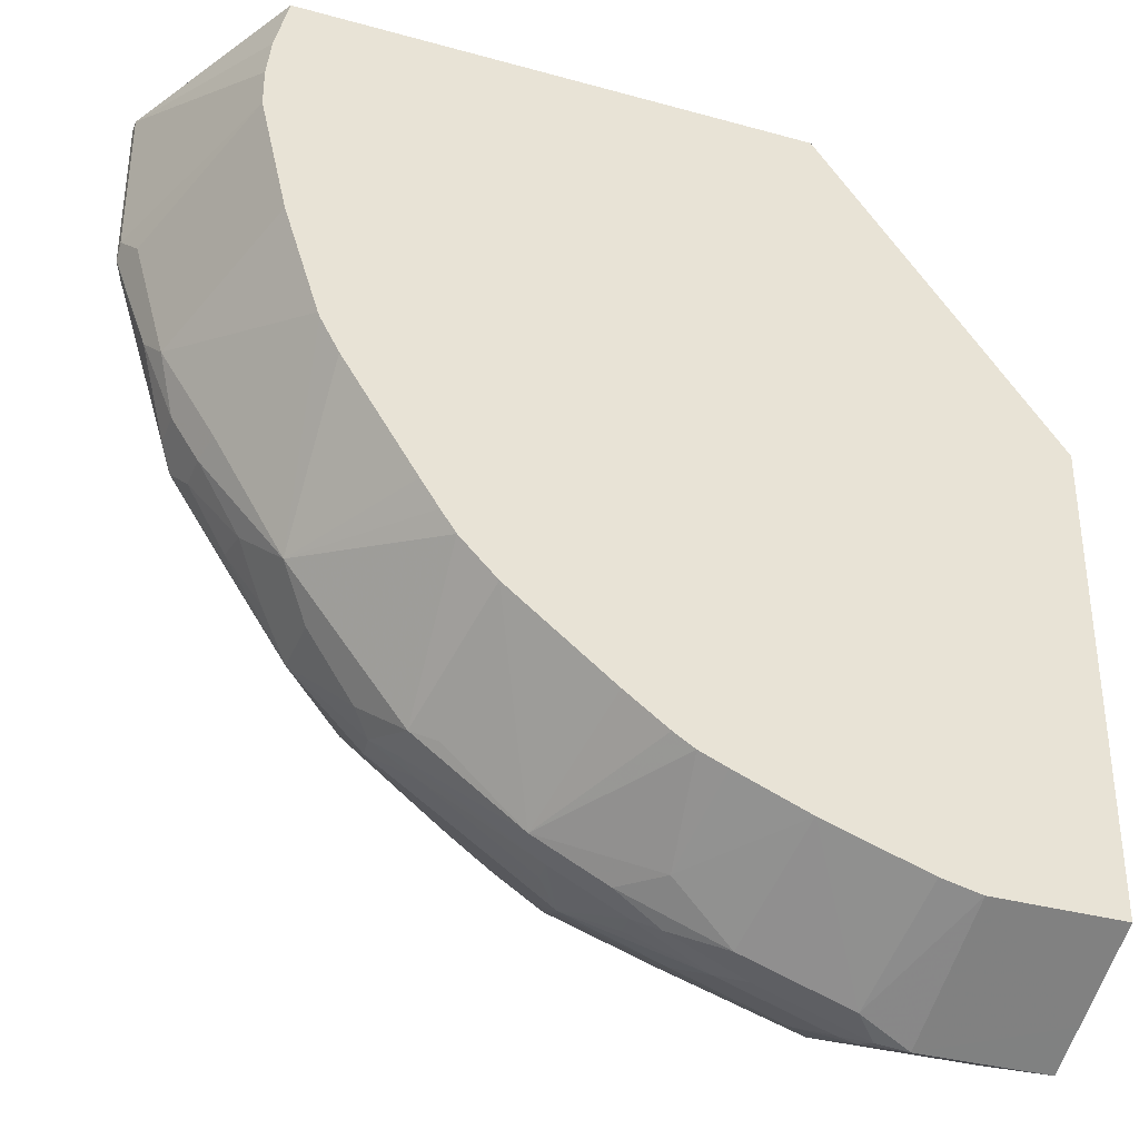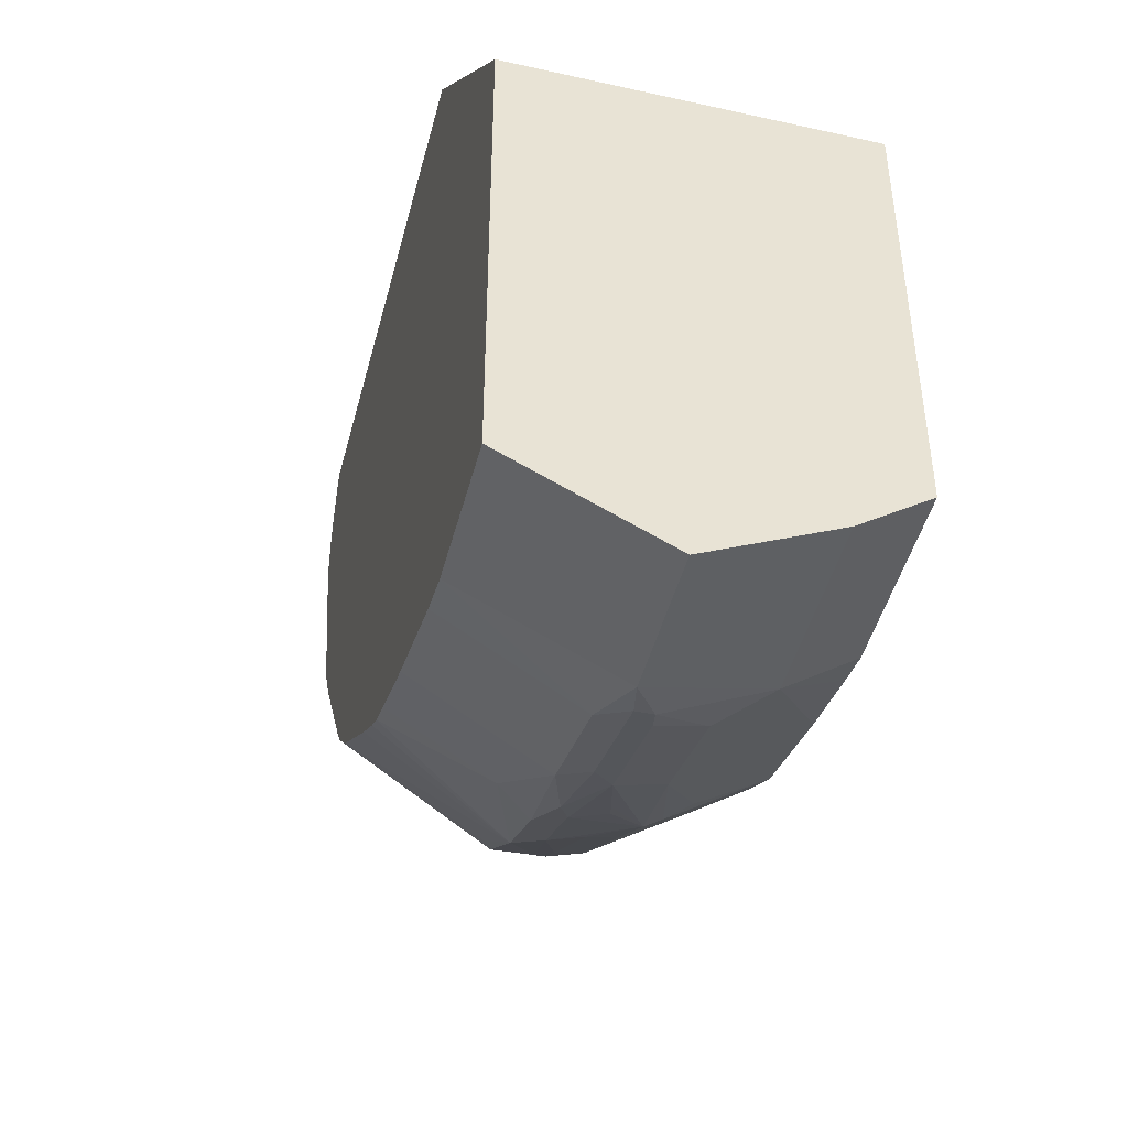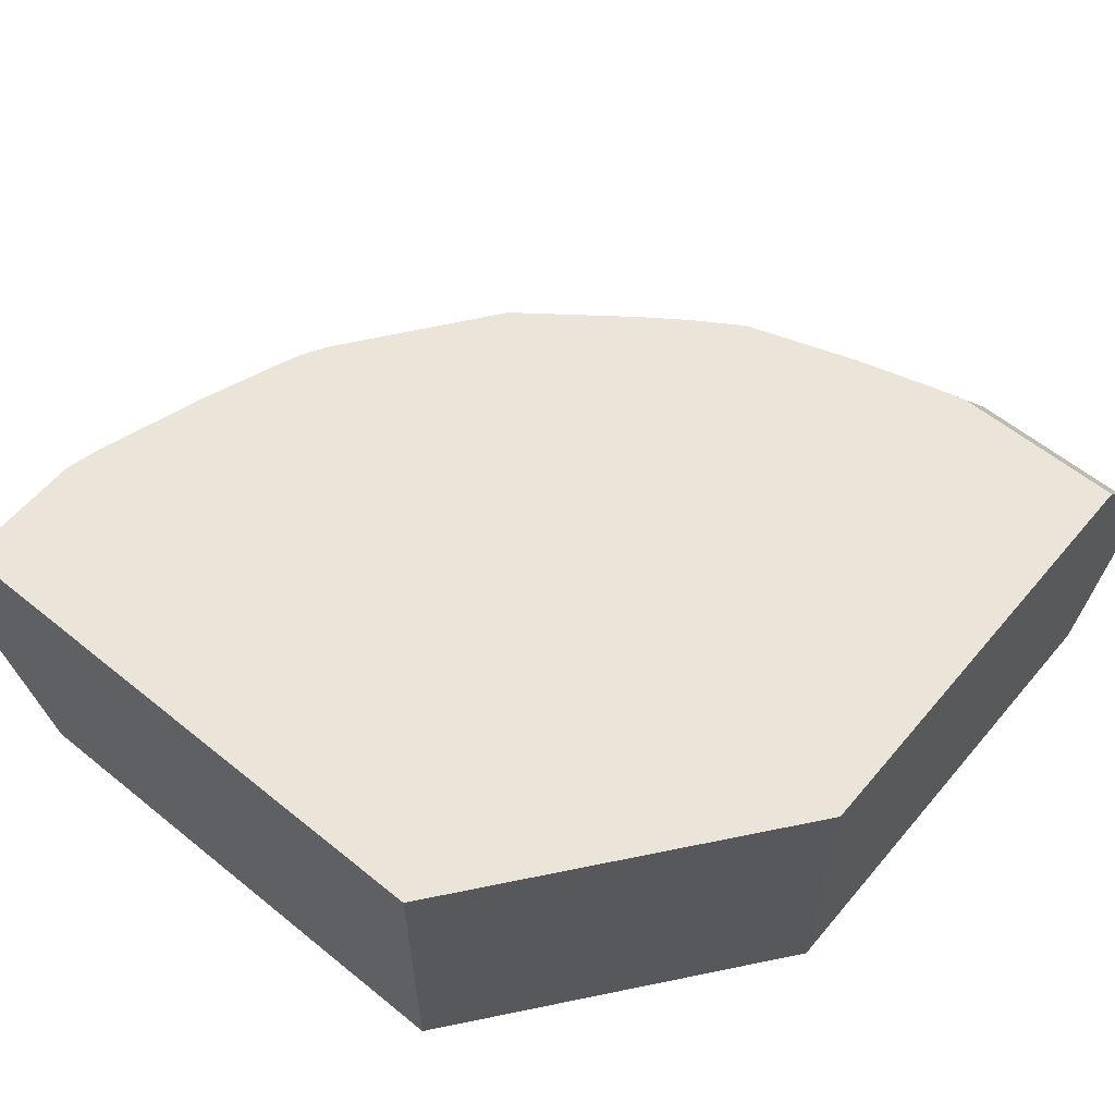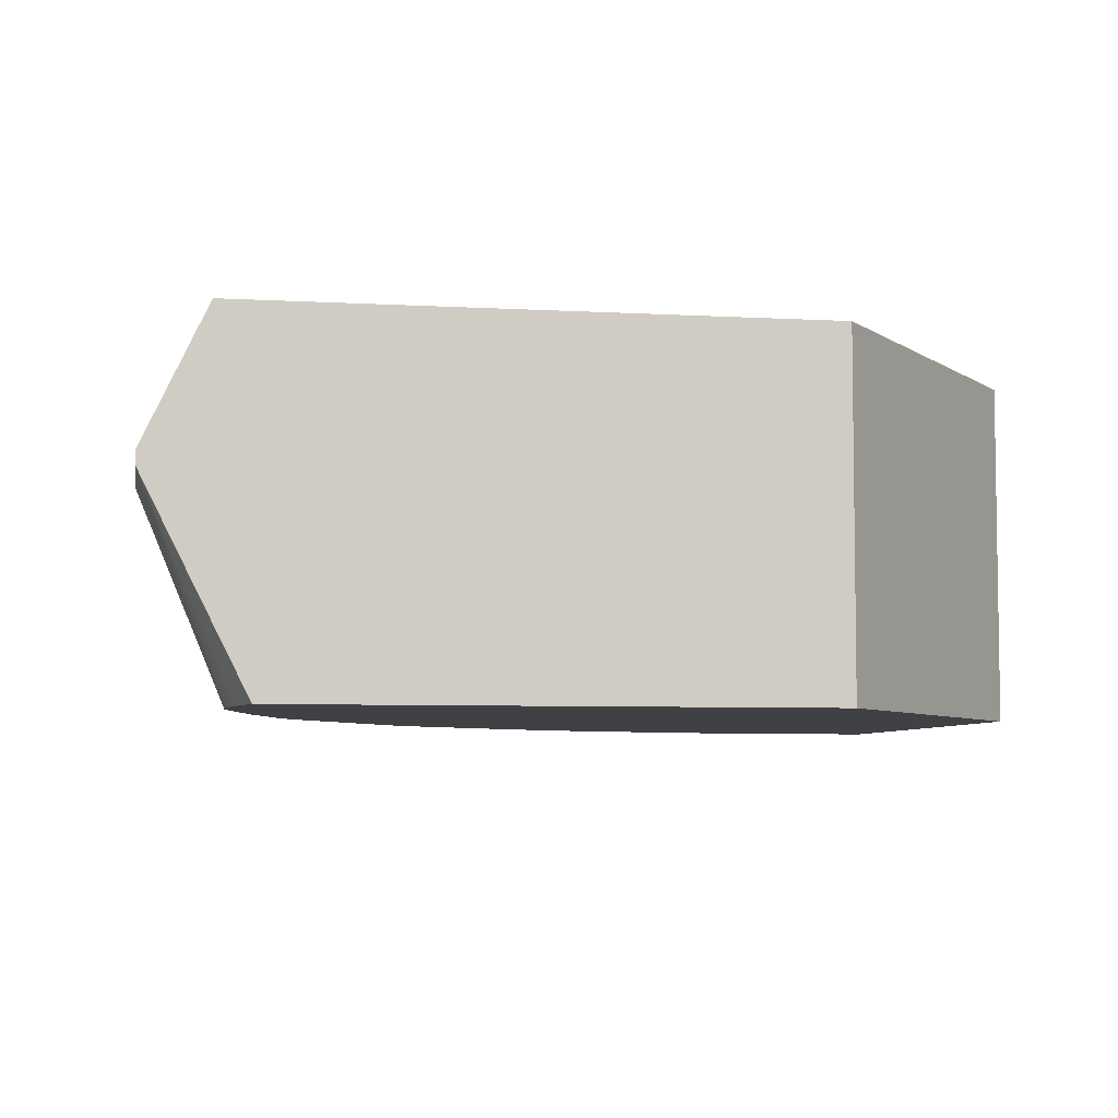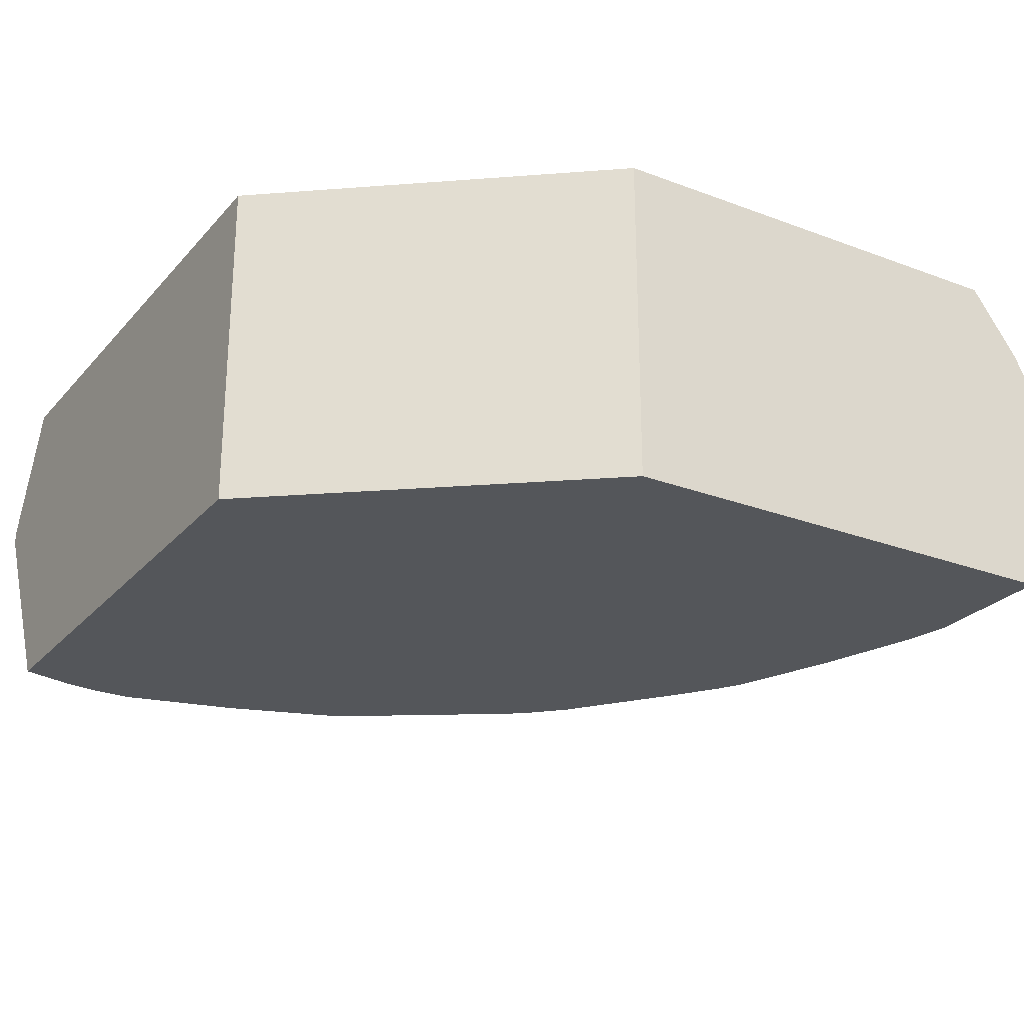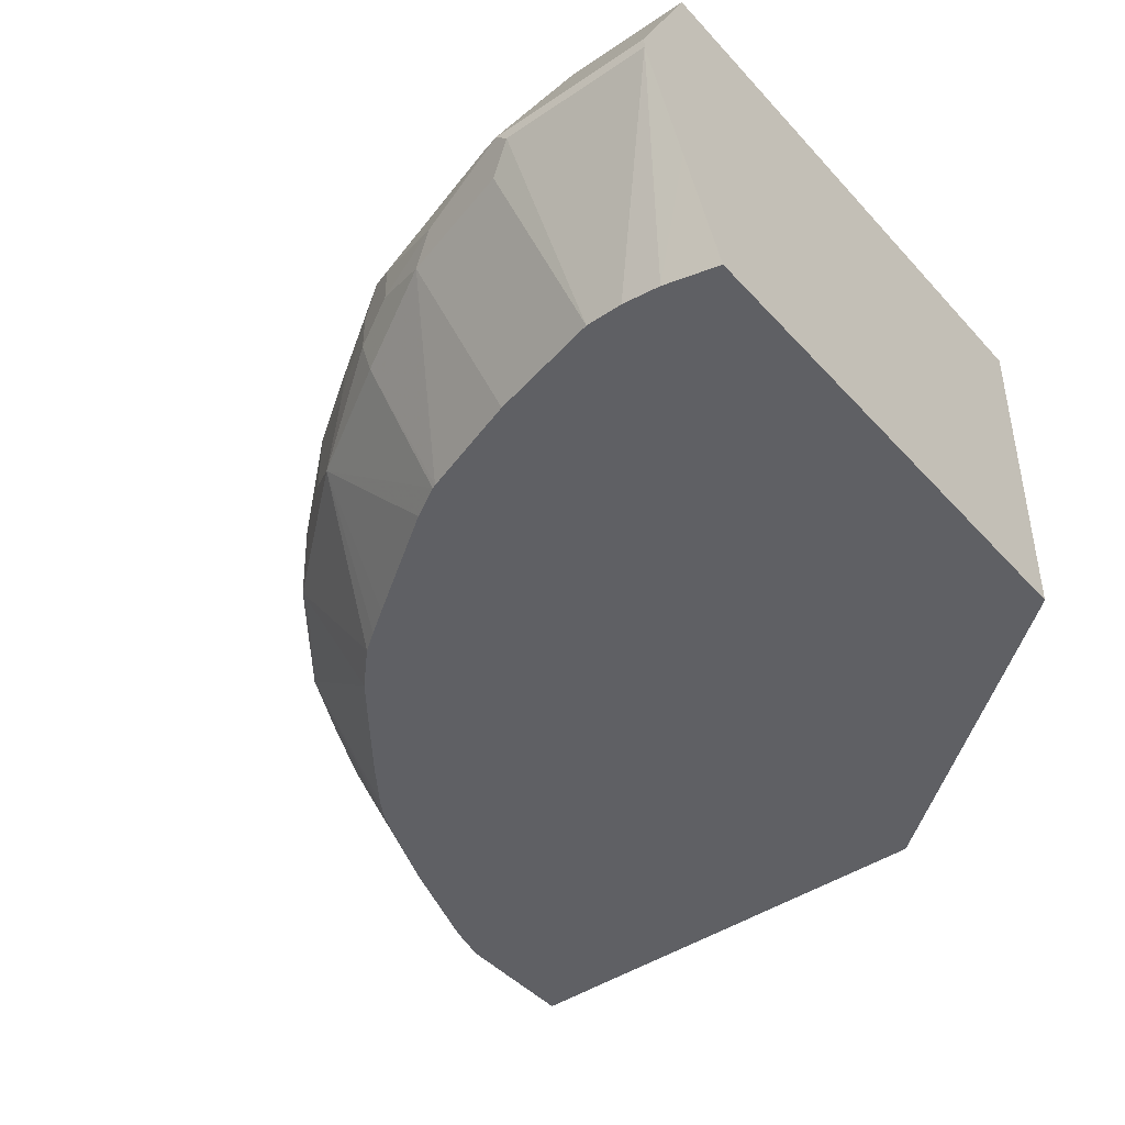
<metadata>
{"format":"obj","ext":"obj","renderer":"f3d","projection":"perspective","resolution":1024,"background":"white","views":[{"elev":-34.7,"azim":-20.3,"up":"+Z"},{"elev":-46.3,"azim":75.6,"up":"+Z"},{"elev":59.6,"azim":39.8,"up":"+Y"},{"elev":-5.8,"azim":-9.9,"up":"+Y"},{"elev":-25.5,"azim":58.8,"up":"+Y"},{"elev":-43.7,"azim":-51.4,"up":"+Y"}]}
</metadata>
<code>
v 0.01349 -0.09896 -0.164
v -0.123 -0.09896 0.009396
v 0.01349 -0.2868 -0.164
v 0.01349 -0.09896 -0.4099
v -0.4304 -0.09896 0.009396
v -0.123 -0.2868 0.009396
v 0.01349 -0.2868 -0.4305
v 0.01349 -0.1367 -0.4373
v -0.08203 -0.09896 -0.4099
v -0.4646 -0.1708 0.009396
v -0.4304 -0.09896 -0.06153
v -0.41 -0.2868 0.009396
v -0.06153 -0.2868 -0.4305
v 0.01349 -0.2319 -0.4579
v 0.01349 -0.205 -0.4714
v -0.08203 -0.1367 -0.4373
v -0.1014 -0.09896 -0.4051
v -0.4646 -0.1777 0.009396
v -0.4646 -0.1708 -0.08201
v -0.4254 -0.09896 -0.08187
v -0.4578 -0.1572 -0.08201
v -0.4373 -0.2323 0.009396
v -0.4175 -0.2868 -0.02035
v -0.08437 -0.2868 -0.4253
v -0.09228 -0.2152 -0.4612
v -0.06153 -0.205 -0.4714
v -0.08203 -0.1913 -0.4646
v -0.1025 -0.1614 -0.4458
v -0.164 -0.1614 -0.4253
v -0.205 -0.1367 -0.3963
v -0.1435 -0.09896 -0.3932
v -0.4646 -0.1777 -0.07518
v -0.4201 -0.2868 -0.04101
v -0.4612 -0.1691 -0.09227
v -0.4475 -0.1811 -0.1401
v -0.4612 -0.1742 -0.09227
v -0.4049 -0.09896 -0.1433
v -0.4168 -0.1367 -0.1845
v -0.1435 -0.2868 -0.4057
v -0.1538 -0.2152 -0.4407
v -0.07861 -0.2016 -0.468
v -0.09228 -0.1896 -0.4612
v -0.1538 -0.1896 -0.4407
v -0.2187 -0.1572 -0.4031
v -0.2153 -0.1486 -0.3997
v -0.205 -0.09896 -0.3727
v -0.4509 -0.1845 -0.123
v -0.4578 -0.1913 -0.08883
v -0.4201 -0.2868 -0.06153
v -0.4202 -0.1486 -0.1947
v -0.4236 -0.1572 -0.1982
v -0.4304 -0.164 -0.1845
v -0.4304 -0.1845 -0.1845
v -0.4407 -0.1947 -0.1537
v -0.3895 -0.09896 -0.1845
v -0.3834 -0.09896 -0.199
v -0.1845 -0.2868 -0.3895
v -0.1914 -0.2323 -0.4168
v -0.1845 -0.205 -0.4305
v -0.1401 -0.2016 -0.4475
v -0.2118 -0.2118 -0.4168
v -0.1982 -0.1981 -0.4236
v -0.1845 -0.1819 -0.4253
v -0.2255 -0.1435 -0.3895
v -0.2323 -0.09896 -0.3553
v -0.2153 -0.1179 -0.3792
v -0.1948 -0.1794 -0.4202
v -0.2391 -0.1981 -0.4031
v -0.2357 -0.1794 -0.3997
v -0.2562 -0.1589 -0.3792
v -0.3177 -0.1589 -0.3382
v -0.4048 -0.2868 -0.1254
v -0.3758 -0.09896 -0.2118
v -0.4168 -0.1708 -0.2118
v -0.3587 -0.1589 -0.2972
v -0.3997 -0.1589 -0.2357
v -0.3946 -0.1665 -0.2459
v -0.4168 -0.1913 -0.2118
v -0.4134 -0.2084 -0.2084
v -0.3852 -0.2868 -0.1845
v -0.2 -0.2868 -0.3831
v -0.2528 -0.2118 -0.3963
v -0.2767 -0.1179 -0.3382
v -0.2562 -0.09896 -0.3382
v -0.3075 -0.187 -0.3535
v -0.2972 -0.1794 -0.3587
v -0.3211 -0.1777 -0.3416
v -0.3143 -0.09896 -0.2938
v -0.3929 -0.1879 -0.2494
v -0.3314 -0.1879 -0.3314
v -0.3587 -0.1947 -0.2972
v -0.3758 -0.1708 -0.2733
v -0.3758 -0.2118 -0.2733
v -0.3843 -0.2868 -0.1869
v -0.2118 -0.2868 -0.3758
v -0.3109 -0.2084 -0.3518
v -0.2357 -0.2868 -0.3587
v -0.2938 -0.2868 -0.3143
v -0.2972 -0.2152 -0.3587
v -0.3143 -0.2868 -0.2938
v -0.3228 -0.2868 -0.2818
v -0.3328 -0.2868 -0.2669
v -0.3738 -0.2868 -0.2055
f 44 71 64
f 51 74 78
f 45 66 46
f 46 66 65
f 47 54 48
f 48 54 49
f 49 54 72
f 50 56 73
f 50 73 51
f 44 70 71
f 51 76 77
f 51 53 52
f 51 73 75
f 51 75 76
f 51 77 74
f 53 78 79
f 53 79 54
f 54 79 80
f 44 69 70
f 54 80 72
f 57 81 58
f 51 78 53
f 44 68 69
f 40 58 61
f 44 67 62
f 58 81 82
f 34 52 35
f 35 52 53
f 35 53 54
f 35 54 47
f 37 55 38
f 38 55 56
f 38 56 50
f 39 57 58
f 39 58 40
f 44 62 68
f 40 59 60
f 41 60 43
f 41 43 42
f 43 60 59
f 43 59 62
f 43 62 63
f 43 63 44
f 44 64 65
f 44 65 66
f 44 66 45
f 44 63 67
f 40 61 59
f 58 82 61
f 79 93 94
f 59 68 62
f 78 89 93
f 78 93 79
f 79 94 80
f 81 95 82
f 82 96 85
f 82 95 97
f 82 97 98
f 82 98 99
f 82 99 96
f 83 88 84
f 77 92 89
f 85 96 87
f 87 96 90
f 90 96 93
f 90 93 91
f 93 96 100
f 93 100 101
f 93 101 102
f 93 102 103
f 93 103 94
f 96 99 98
f 34 51 52
f 85 87 86
f 59 82 68
f 75 77 76
f 75 89 92
f 59 61 82
f 62 67 63
f 64 71 65
f 65 71 83
f 65 83 84
f 68 82 85
f 68 85 86
f 68 86 69
f 69 86 71
f 69 71 70
f 75 92 77
f 71 86 87
f 71 75 88
f 71 88 83
f 73 88 75
f 74 77 89
f 96 98 100
f 74 89 78
f 75 87 90
f 75 90 91
f 75 91 93
f 75 93 89
f 71 87 75
f 34 50 51
f 3 49 72
f 32 48 49
f 2 12 6
f 3 6 12
f 3 12 23
f 3 23 33
f 3 33 49
f 3 72 80
f 3 80 94
f 3 94 103
f 3 103 102
f 3 102 101
f 3 101 100
f 3 100 98
f 3 98 97
f 3 97 95
f 3 95 81
f 3 81 57
f 3 57 39
f 3 39 24
f 3 24 13
f 3 13 7
f 4 8 16
f 2 22 12
f 2 18 22
f 2 10 18
f 2 5 10
f 1 2 6
f 1 6 3
f 1 3 7
f 1 7 14
f 1 14 15
f 1 15 8
f 1 8 4
f 1 4 9
f 1 9 17
f 1 17 31
f 4 16 9
f 1 31 46
f 1 65 84
f 1 84 88
f 1 88 73
f 1 73 56
f 1 56 55
f 1 55 37
f 1 37 20
f 1 20 11
f 1 11 5
f 1 5 2
f 34 38 50
f 5 11 19
f 1 46 65
f 7 13 14
f 20 37 38
f 20 38 21
f 21 38 34
f 24 39 25
f 25 40 60
f 25 60 41
f 25 41 26
f 25 39 40
f 26 41 27
f 27 41 42
f 27 42 28
f 28 42 29
f 29 42 43
f 29 43 44
f 29 44 45
f 30 45 46
f 30 46 31
f 32 36 35
f 32 35 47
f 32 47 48
f 5 19 10
f 19 36 32
f 19 35 36
f 29 45 30
f 19 21 34
f 8 15 26
f 19 34 35
f 8 26 16
f 9 16 17
f 10 32 18
f 11 20 21
f 11 21 19
f 12 22 23
f 13 24 25
f 13 25 26
f 13 26 14
f 10 19 32
f 16 26 27
f 14 26 15
f 18 33 23
f 18 32 49
f 18 49 33
f 16 31 17
f 18 23 22
f 16 29 30
f 16 28 29
f 16 27 28
f 16 30 31

</code>
